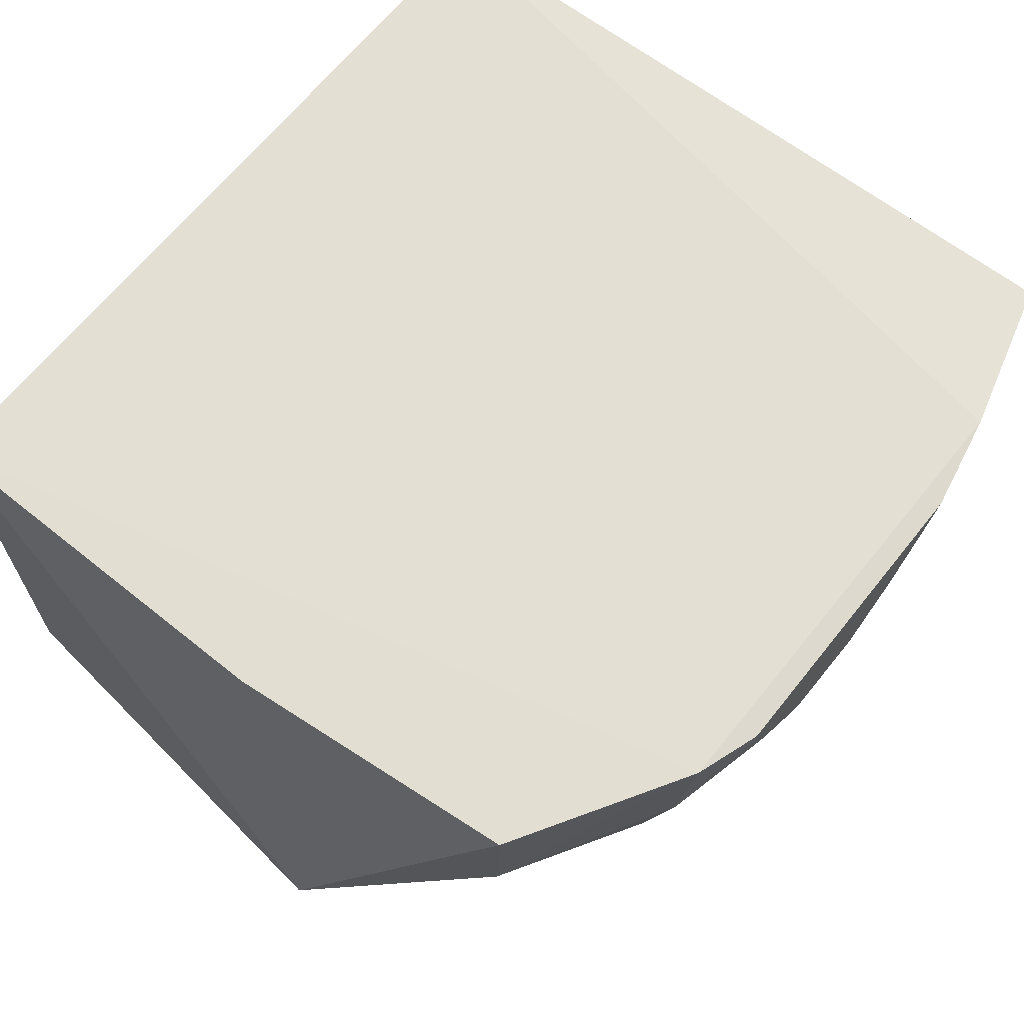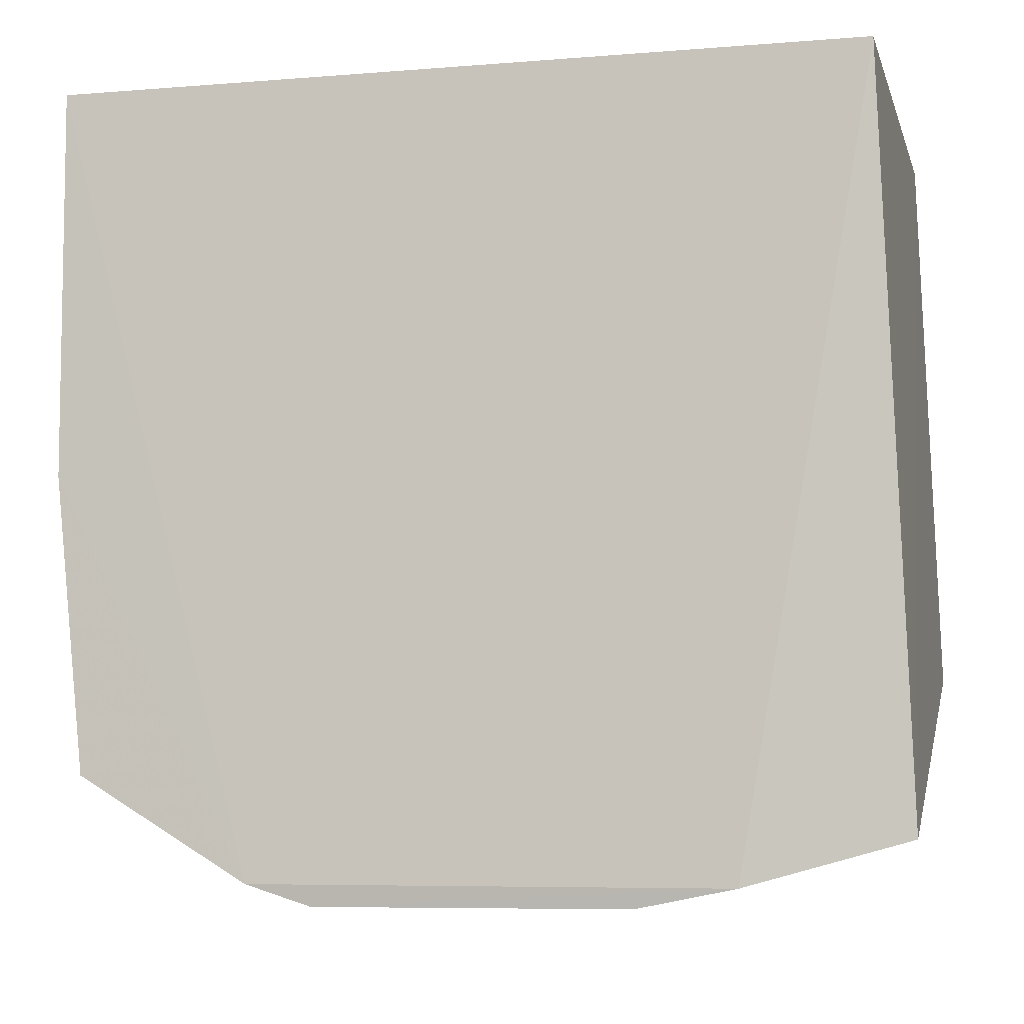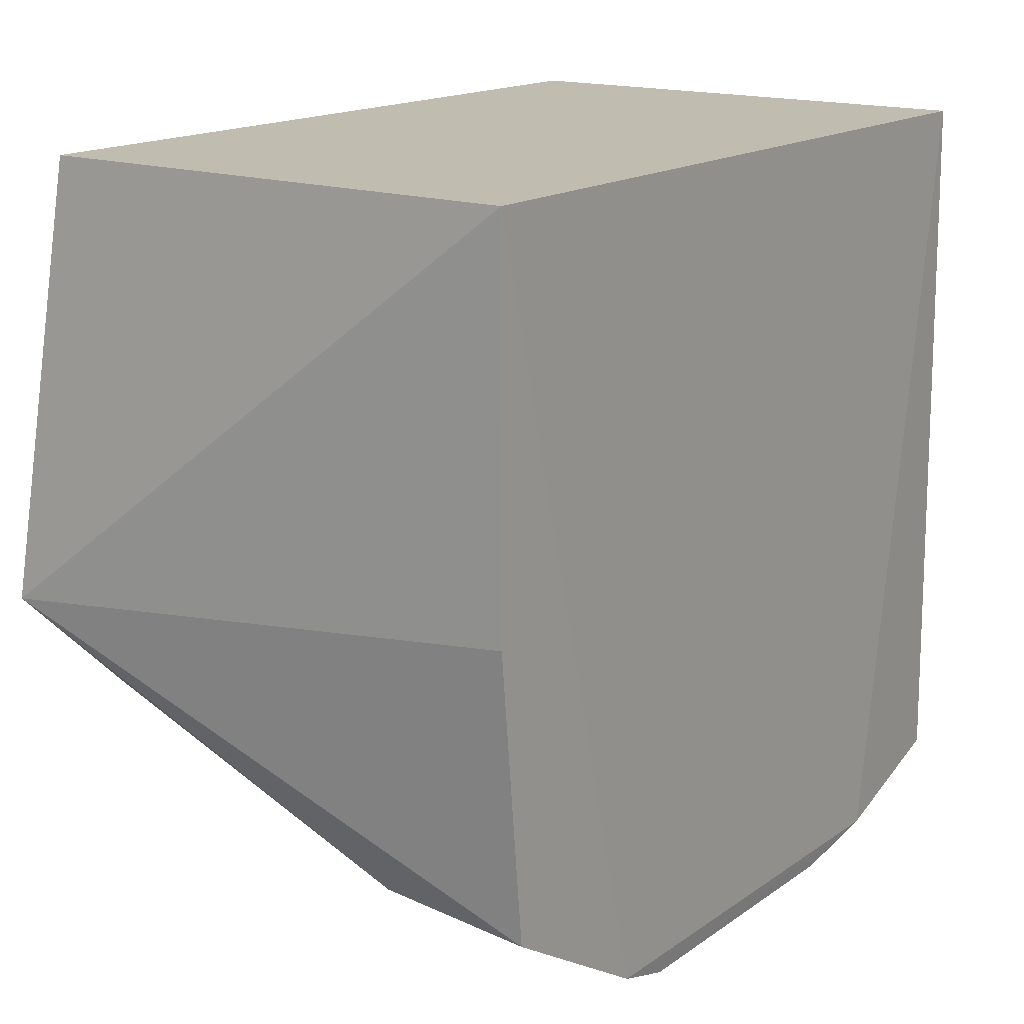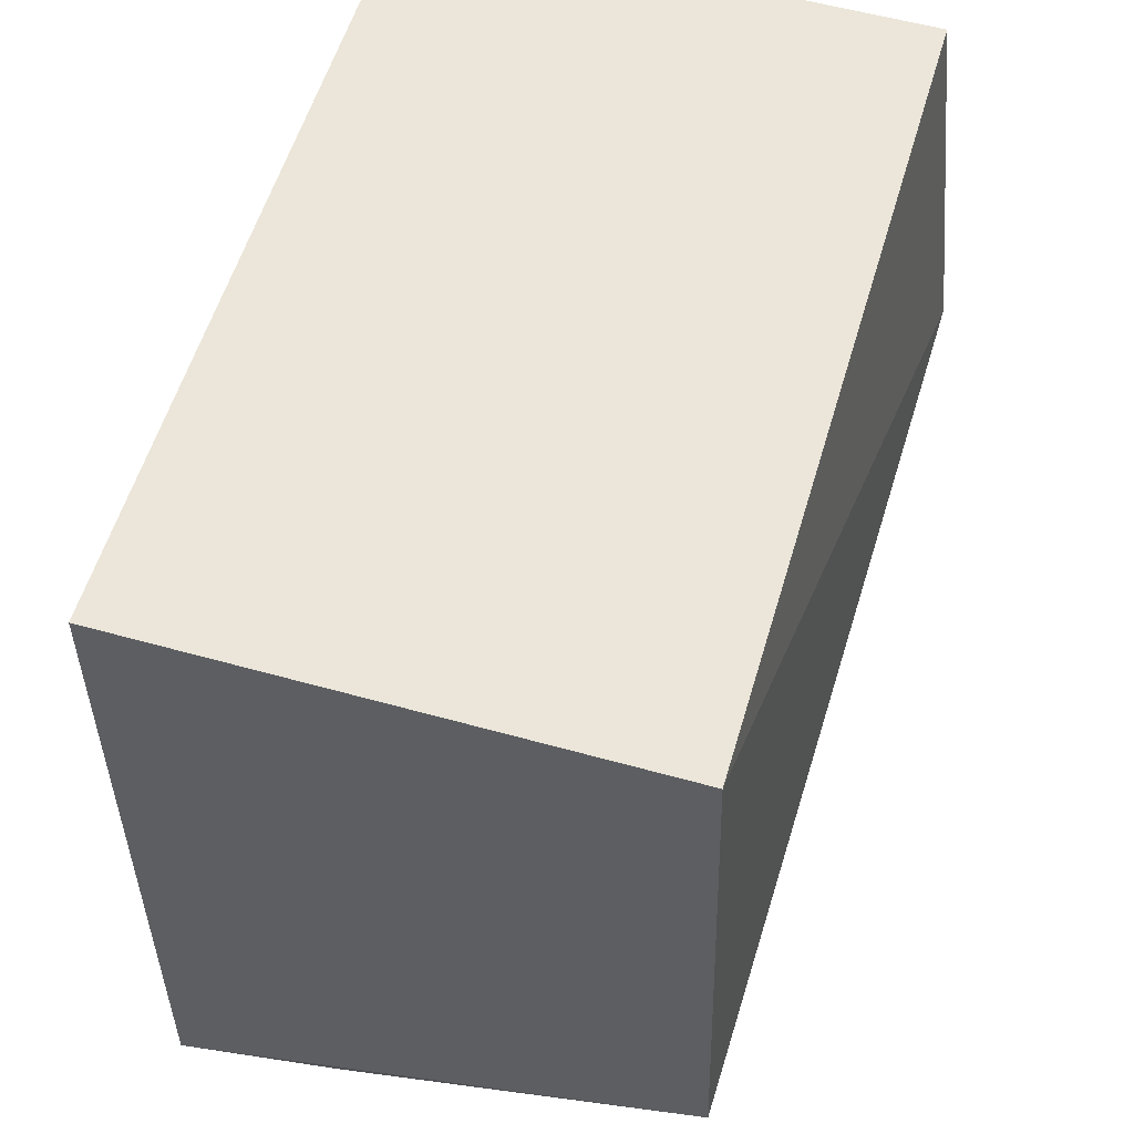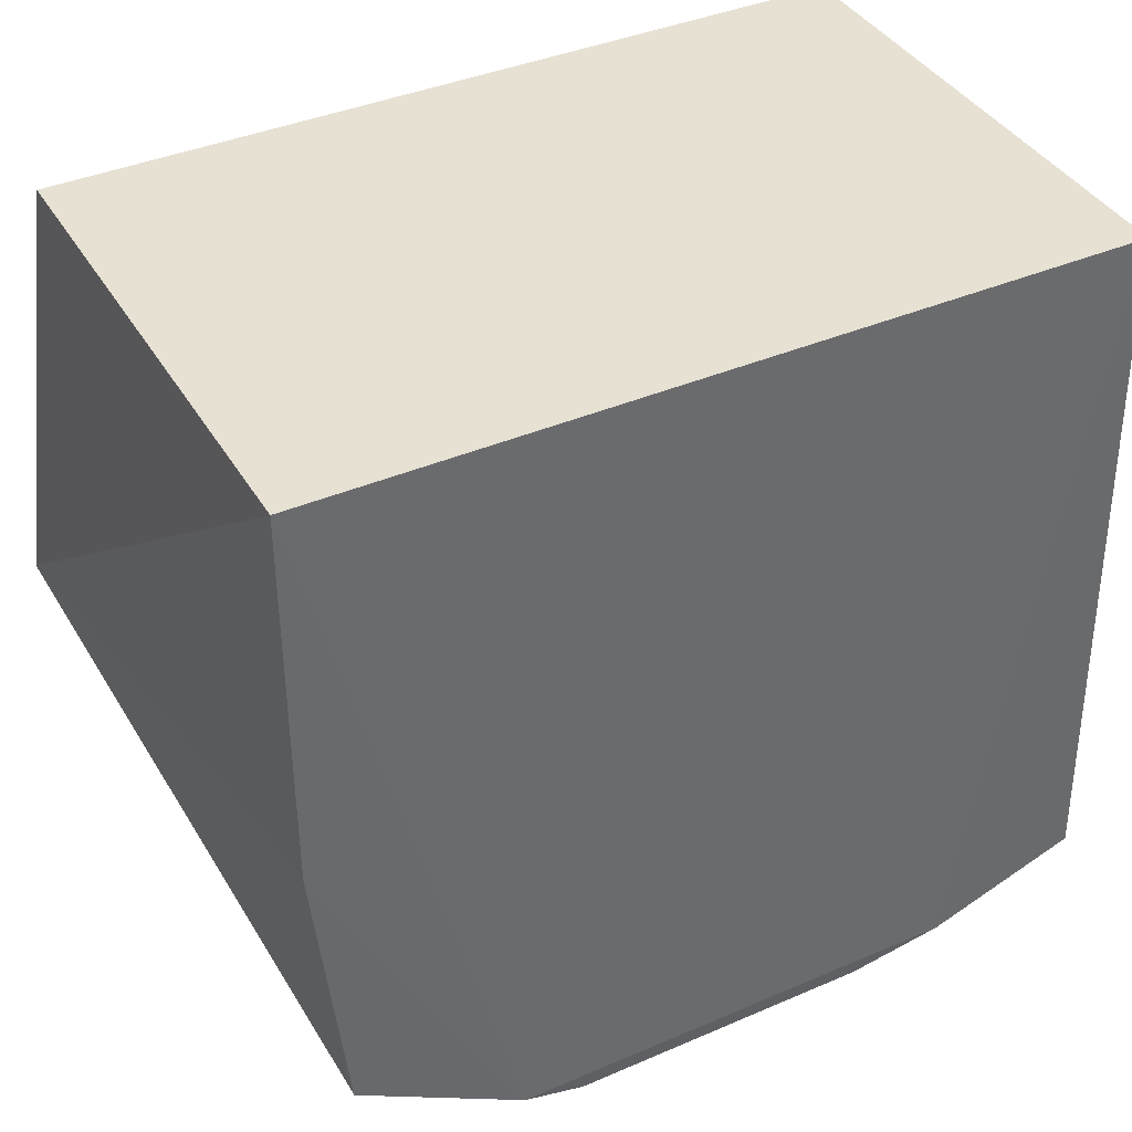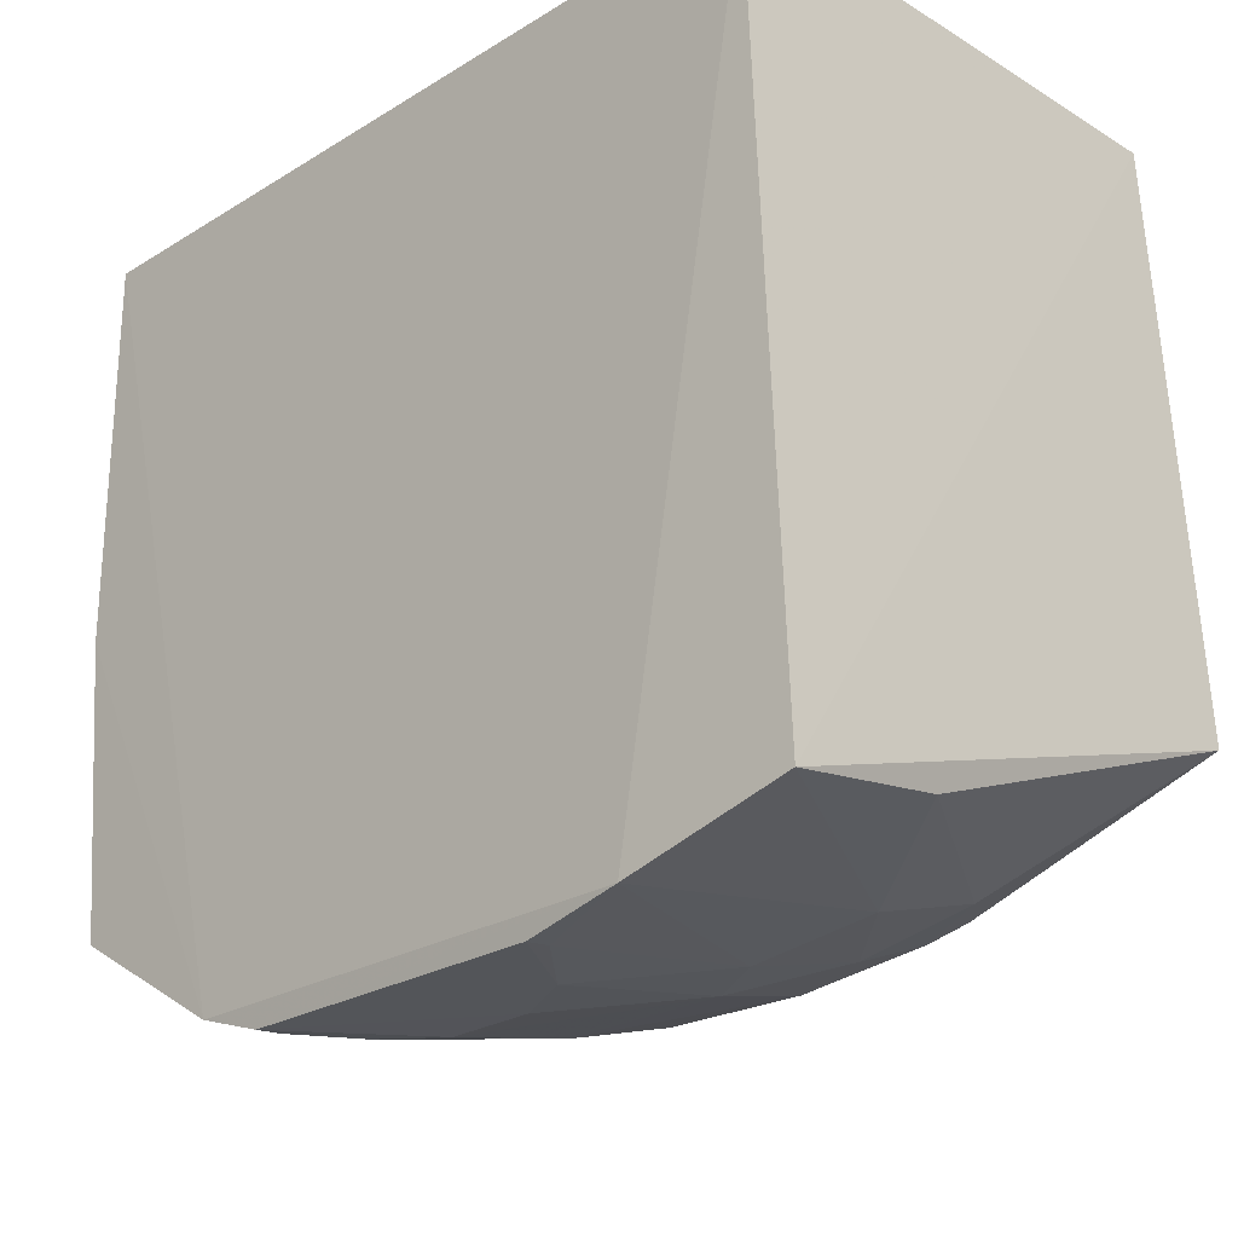
<metadata>
{"format":"obj","ext":"obj","renderer":"f3d","projection":"perspective","resolution":1024,"background":"white","views":[{"elev":66.5,"azim":128.9,"up":"+Y"},{"elev":-6.6,"azim":-166.3,"up":"+Z"},{"elev":16.3,"azim":126.1,"up":"+Z"},{"elev":56.4,"azim":-73.7,"up":"+Z"},{"elev":39.5,"azim":152.0,"up":"+Z"},{"elev":-24.4,"azim":-134.9,"up":"+Z"}]}
</metadata>
<code>
v 0.2066 -0.25 0.01874
v 0.2276 -0.2687 -0.1858
v 0.2066 -0.007576 -0.1631
v -0.1722 -0.007576 0.01874
v -0.1811 -0.2595 -0.2513
v 0.2066 -0.007576 0.01874
v -0.1722 -0.25 0.01874
v 0.08166 -0.00779 -0.359
v 0.112 -0.006117 -0.3493
v -0.1846 -0.01047 -0.3282
v 0.05184 -0.2255 -0.3117
v 0.1925 -0.007591 -0.3011
v -0.1093 -0.006516 -0.3492
v 0.09349 -0.2395 -0.2963
v -0.03191 -0.1382 -0.3427
v -0.07022 -0.2421 -0.2983
v 0.1893 -0.08313 -0.2965
v 0.1079 -0.1519 -0.3253
v -0.003712 -0.06584 -0.3587
v -0.1084 -0.1402 -0.3273
v -0.01891 -0.1983 -0.3266
v 0.05197 -0.1973 -0.3252
v 0.1103 -0.08161 -0.3414
v 0.1874 -0.2466 -0.2337
v -0.0347 -0.05083 -0.3579
v -0.1095 -0.1955 -0.3111
v -0.06065 -0.2264 -0.3091
v 0.09312 -0.165 -0.3258
v 0.05278 -0.1401 -0.3414
v 0.08231 -0.02004 -0.3579
v 0.1087 -0.2265 -0.2971
v -0.06376 -0.008016 -0.3584
v -0.06064 -0.1235 -0.3408
v -0.1801 -0.08716 -0.3156
v -0.06283 -0.1825 -0.3263
v 0.03886 -0.06695 -0.3585
v -0.06322 -0.01966 -0.3571
v 0.06705 -0.05028 -0.357
f 6 4 1
f 6 1 2
f 6 2 3
f 7 5 2
f 7 2 1
f 7 1 4
f 9 6 3
f 9 4 6
f 10 7 4
f 10 5 7
f 12 9 3
f 12 3 2
f 13 9 8
f 13 10 4
f 13 4 9
f 14 2 5
f 16 14 5
f 16 11 14
f 17 12 2
f 17 9 12
f 20 10 13
f 22 14 11
f 22 11 21
f 23 9 17
f 23 17 18
f 24 17 2
f 24 2 14
f 25 19 15
f 26 16 5
f 27 21 11
f 27 11 16
f 27 16 26
f 28 23 18
f 29 22 21
f 29 21 15
f 29 28 22
f 29 23 28
f 30 8 9
f 30 9 23
f 31 18 17
f 31 17 24
f 31 24 14
f 31 28 18
f 31 14 22
f 31 22 28
f 32 13 8
f 32 8 19
f 32 19 25
f 33 20 13
f 33 25 15
f 34 26 5
f 34 5 10
f 34 10 20
f 34 20 26
f 35 26 20
f 35 15 21
f 35 27 26
f 35 21 27
f 35 33 15
f 35 20 33
f 36 29 15
f 36 15 19
f 36 19 8
f 37 32 25
f 37 13 32
f 37 33 13
f 37 25 33
f 38 36 8
f 38 8 30
f 38 30 23
f 38 23 29
f 38 29 36

</code>
